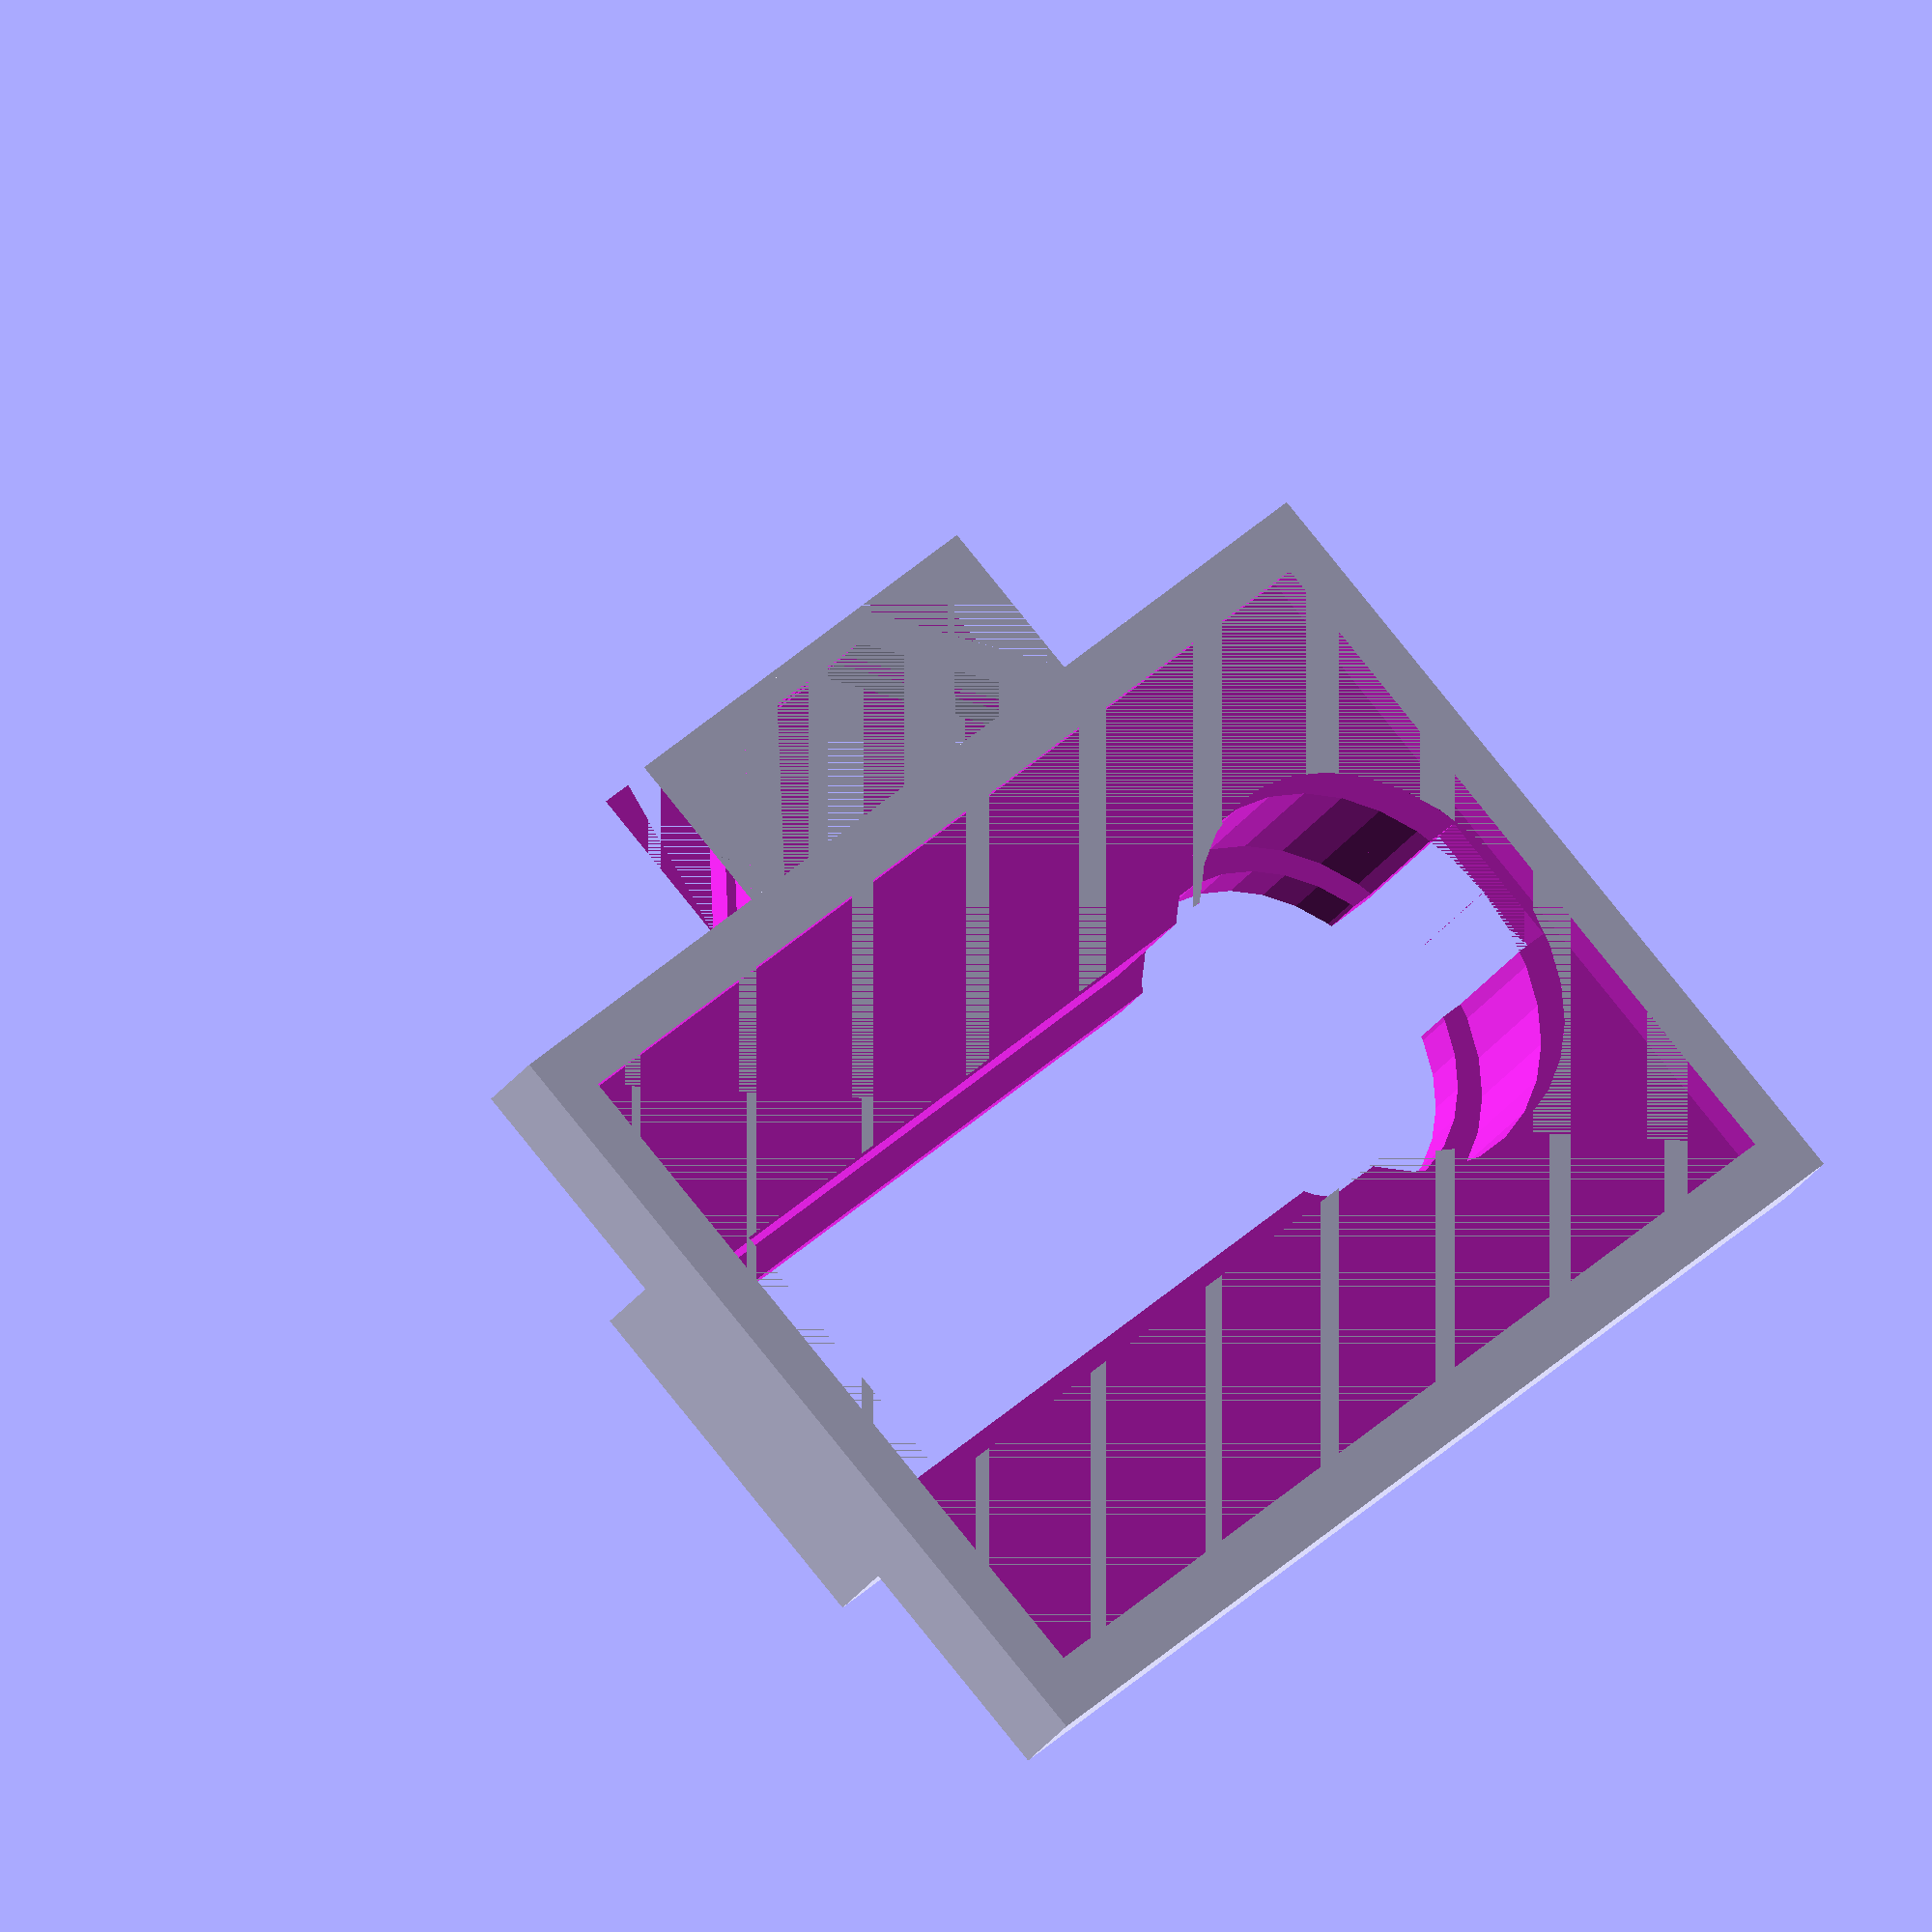
<openscad>
module clip(wall,x,y,z){
	module trap(x,y,z){//trapezoid
		module trap_edge(mv,x,y,z){
			translate([mv,0,0])
			rotate([0,0,45])
			cube([x,y,z]);
		}
		difference(){
			translate([-x,0,0])
			cube([x*2,y,z]);
			union(){ //make shape
				trap_edge( x,x*2,y*2,z);
				trap_edge(-x,x*2,y*2,z);
			};
		};
	};
	difference(){
    trap(x+wall*2,y+wall,z);
    trap(x,y,z);
    };
};

module card (x,y,z){ //ID card for holder
	cube([x,y,z]);
};


module RSA(bulb_dia,total_length,height,end_dia){
//wierd RSA bulb shape translate([bulb_dia/2,0,height/2])
	union(){
		cylinder(d=bulb_dia,h=height,center=true);
		translate([(total_length-bulb_dia/2)/2,0,0])
	//may need to change end 2 around
		cube([total_length-bulb_dia/2,end_dia,height],true);
	};
};

module card_handles(x,y,z,clip_len,clip_height,clip_wall){
	union(){
		cube([x,y,z]);
		translate([x/2,y/2,0])
        //i=[0:1] for a holder on both sides
		for(i=[1:1])rotate([0,0,180*i])translate([0,y/2,0])
			clip(clip_wall,clip_len,clip_height,z);
	};
}


module RSA_holder(rsa_bulb,rsa_len,rsa_height,rsa_width,wall){
	translate([rsa_bulb/2 + wall, rsa_bulb/2 + wall,(rsa_height+wall)/2])//de-center
	difference(){
		RSA(rsa_bulb+wall*2,rsa_len+wall*2,rsa_height+wall,rsa_width+wall*2);
		union(){
			translate([0,0,-wall])
			RSA(rsa_bulb       ,rsa_len     ,rsa_height  ,rsa_width);
			translate([0, 0,wall])
			RSA(rsa_bulb-wall*2,rsa_len-wall*2,rsa_height,rsa_width-wall*2);
		};
	};
};


module card_cutout(x,y,z,wall){
 union(){
		card(x,y,z);
		translate([wall,wall,wall])
		card(x-wall*2,y-wall*2,wall+z);
	};
};


module handle_cutout(x,y,z,midspace){
	union(){
		for(i=[0:1])rotate([0,180*i,0])translate([midspace/2,0,0])
			cube([x,y,z]);
	};
};


module holder(wall,
	card_x, card_y, card_z,
	clip_len,clip_height,
	rsa_bulb,rsa_len,rsa_height,rsa_width,
    rsa_cutout_len,rsa_cutout_width){

	RSA_correction = [(card_x-rsa_len)/2,(card_y-rsa_bulb)/2,wall];
        
	difference(){
		union(){
			translate([0,0,0])
			card_handles(card_x+wall*2,card_y+wall*2, card_z+wall*2, clip_len,clip_height,wall);
			translate(RSA_correction)mirror([0,0,1])RSA_holder(rsa_bulb,rsa_len,rsa_height,rsa_width,wall);
		}
	//cutout portion
		union(){
			translate([wall,-wall*50,wall])
				card(card_x,card_y+wall*50,card_z);
			translate([wall*2,wall*2,wall])
				card(card_x-wall*2,card_y-wall*2,wall+card_z);
			translate([rsa_bulb/2 + wall, rsa_bulb/2 + wall,0])//de-centre
			translate(RSA_correction)RSA(rsa_bulb,rsa_len,rsa_height,rsa_width);
            //Cutout for RSA token lanyard connector
            translate(RSA_correction)
            translate([0,rsa_bulb/2+wall - rsa_cutout_width/2,-(        rsa_height+2*wall)])
            cube([rsa_cutout_len,rsa_cutout_width,rsa_height+2*wall]);

		};
	};
};

holder(
	2,//wall thickness
	88, 56 ,1.2 ,//card size
    15, 10,         //size of tabs
	30, 80 ,9  ,22,//rsa bulb
    10, 10 //cutout for RSA lanyard attachment point
	);

</openscad>
<views>
elev=212.7 azim=312.6 roll=211.2 proj=o view=wireframe
</views>
